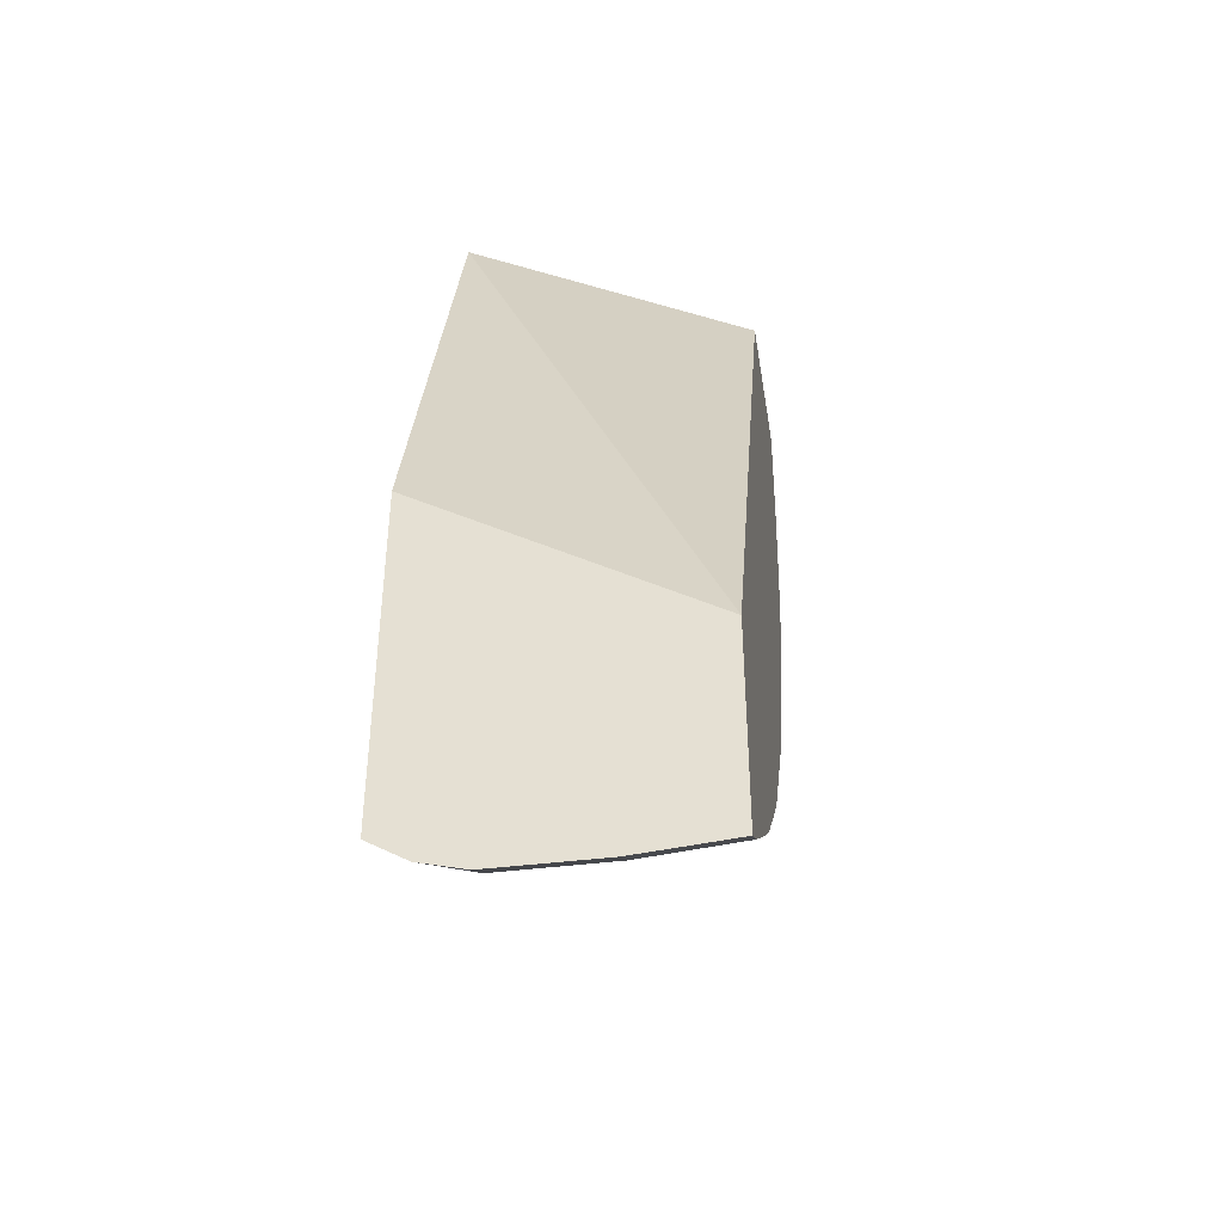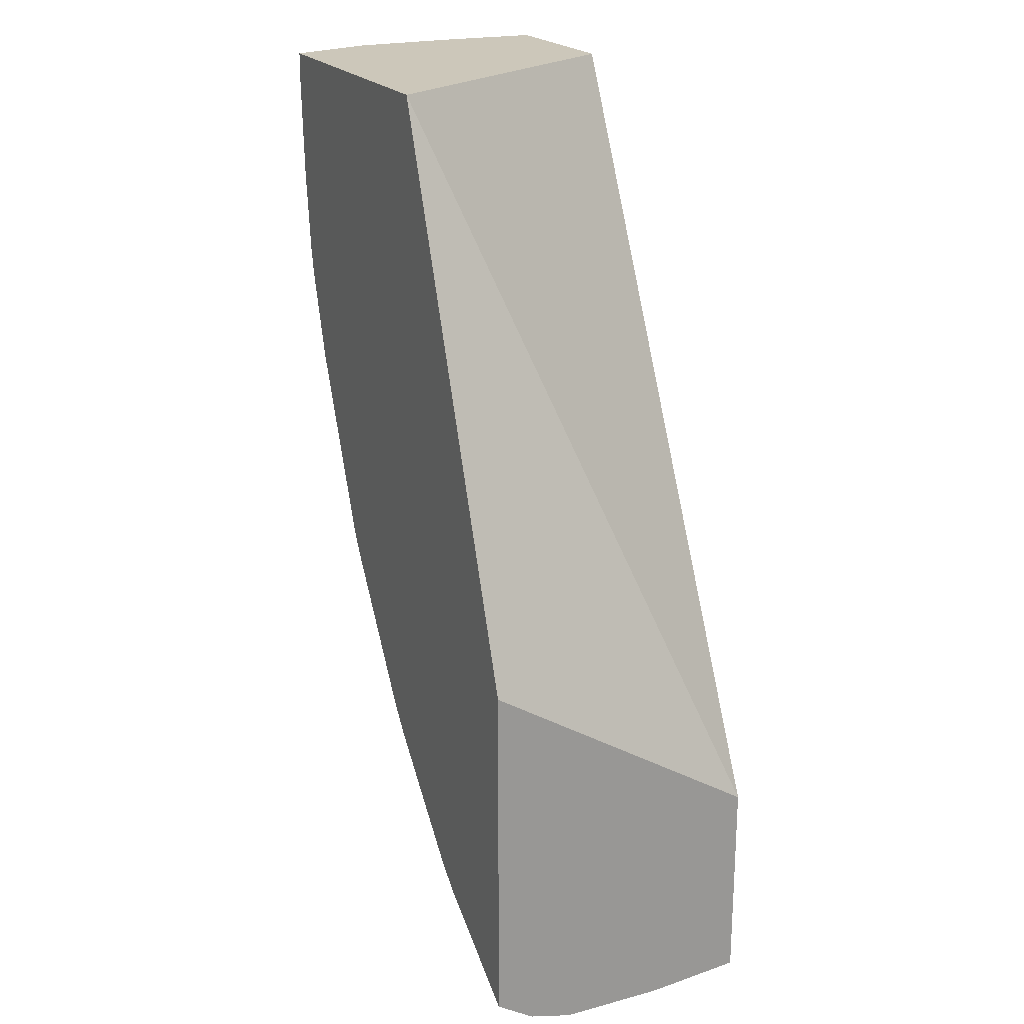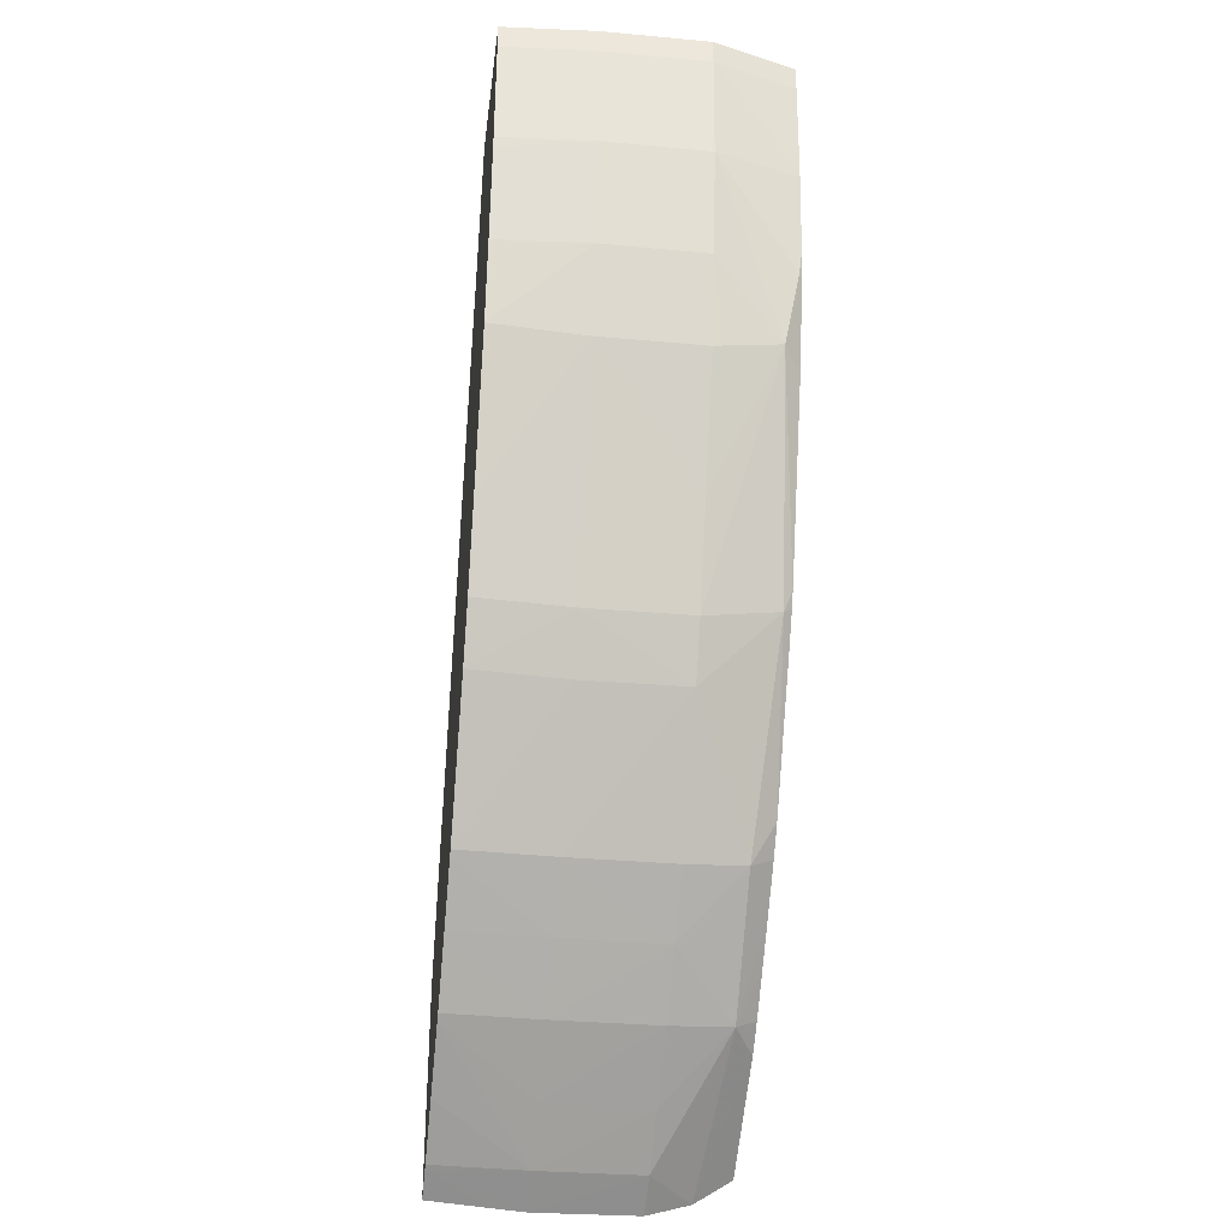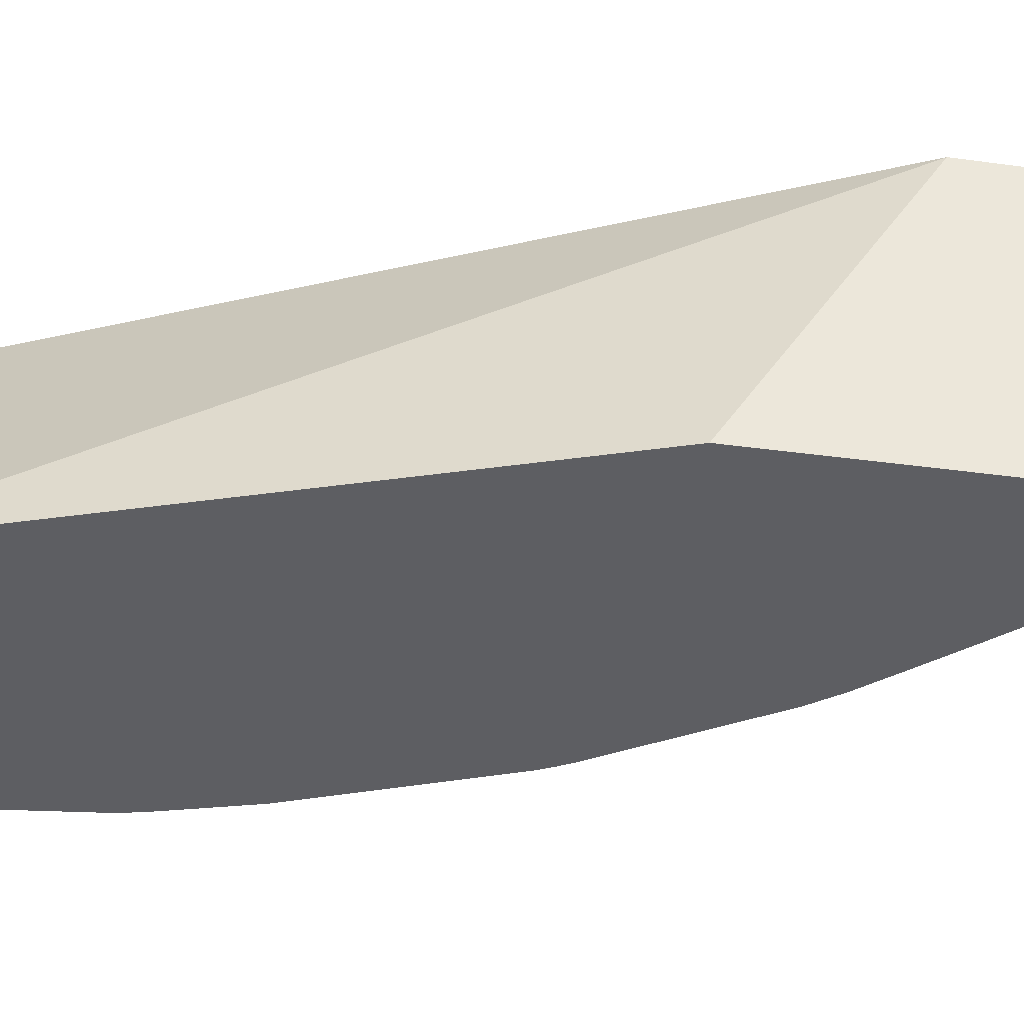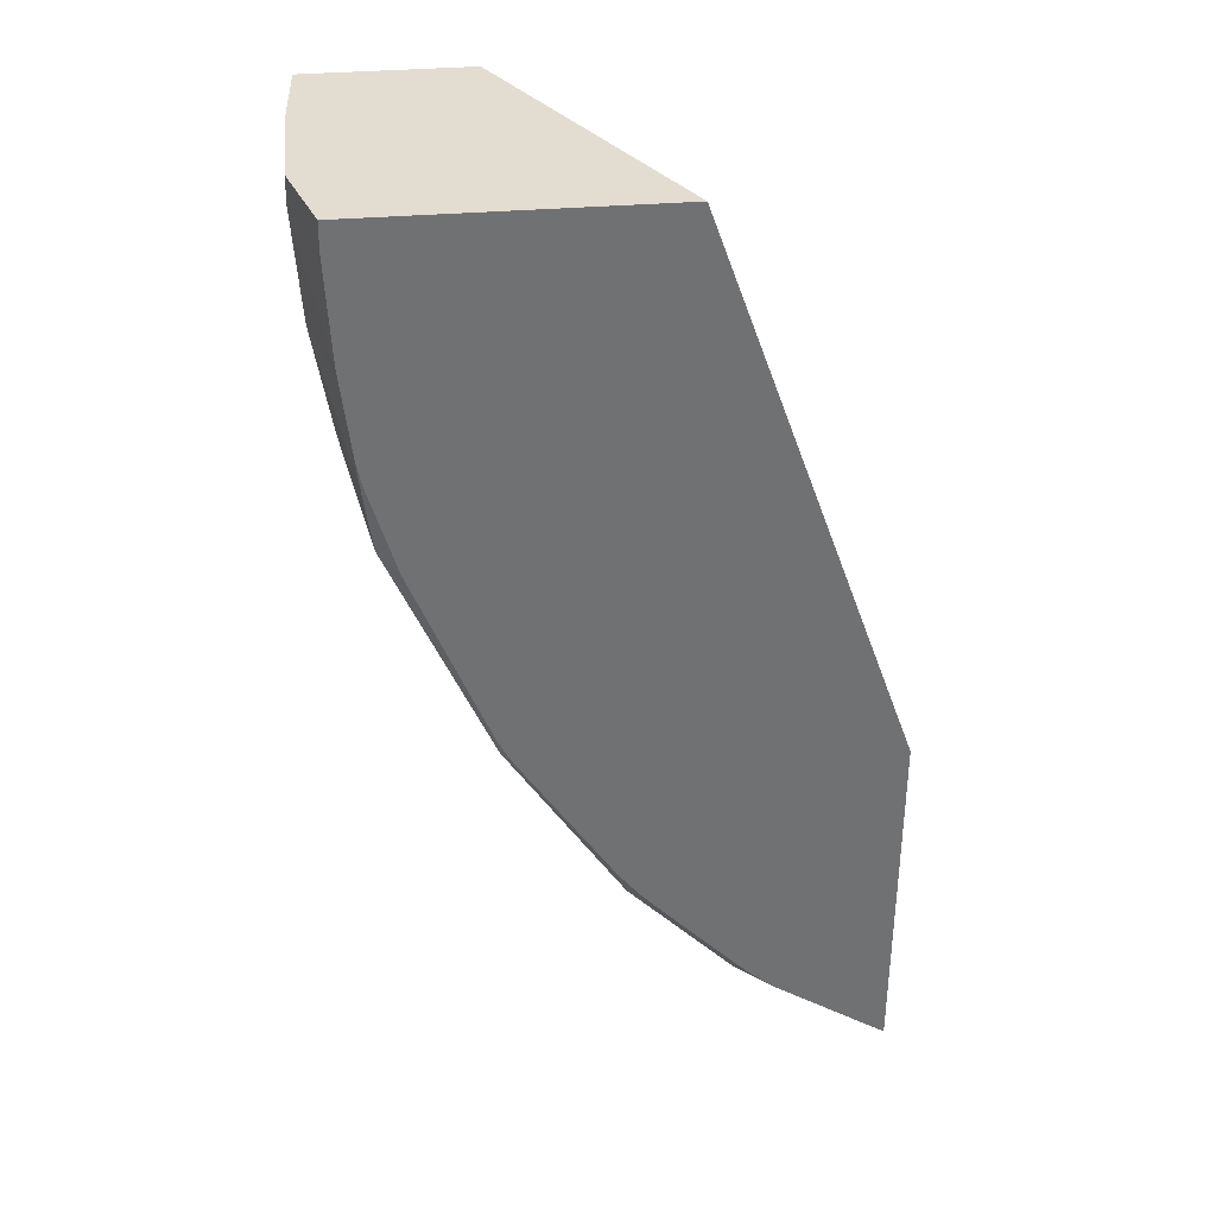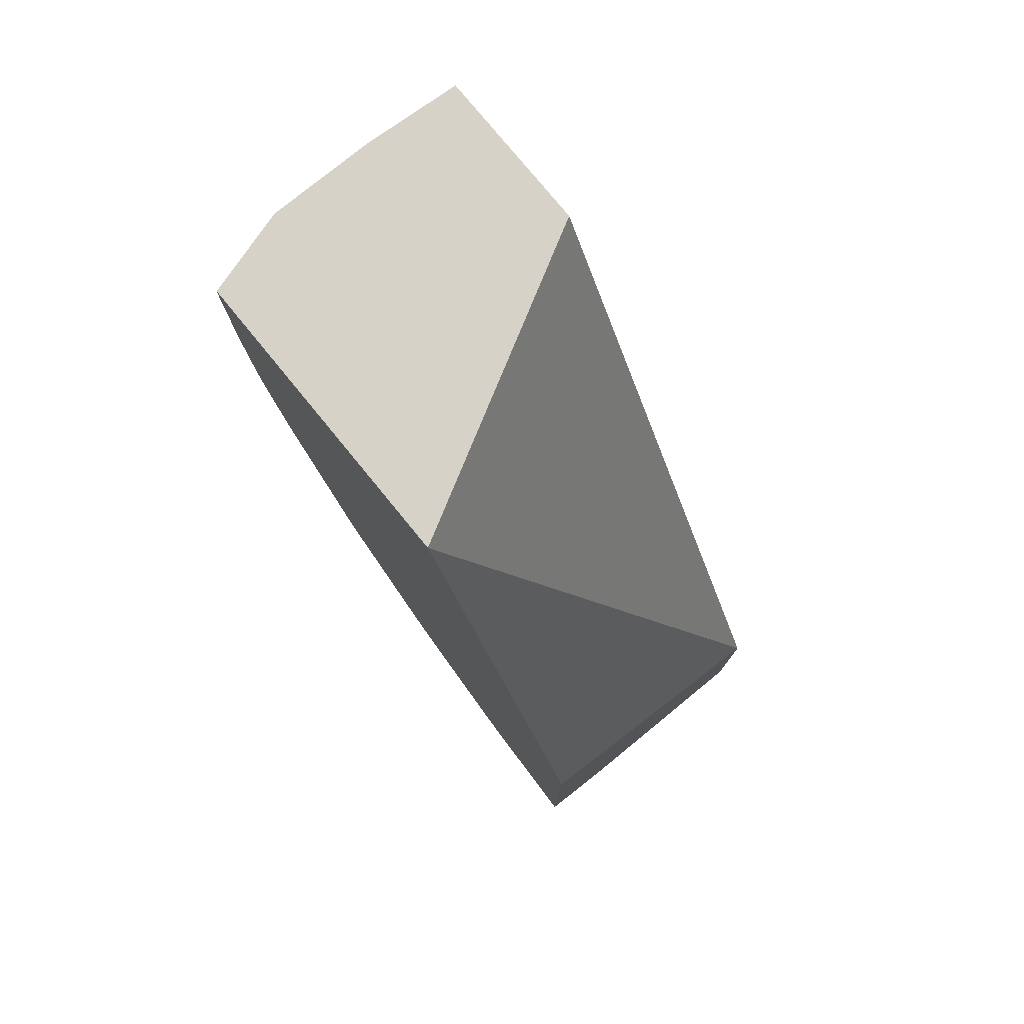
<metadata>
{"format":"obj","ext":"obj","renderer":"f3d","projection":"perspective","resolution":1024,"background":"white","views":[{"elev":-42.4,"azim":99.1,"up":"+Z"},{"elev":21.5,"azim":64.1,"up":"+Z"},{"elev":-32.3,"azim":-97.2,"up":"+Z"},{"elev":-39.0,"azim":80.3,"up":"+Y"},{"elev":35.3,"azim":-6.3,"up":"+Z"},{"elev":77.5,"azim":50.8,"up":"+Z"}]}
</metadata>
<code>
v -0.01725 -0.07275 -0.01577
v -0.01725 -0.07275 -0.0258
v -0.01725 -0.06478 -0.0208
v -0.02287 -0.07275 -0.0001716
v -0.02048 -0.07275 -0.0237
v -0.01725 -0.07166 -0.02649
v -0.01725 -0.06478 -0.02666
v -0.02721 -0.06478 -0.0001716
v -0.03118 -0.07275 -0.0001716
v -0.02121 -0.07275 -0.02307
v -0.02153 -0.07214 -0.02339
v -0.01833 -0.07041 -0.02614
v -0.01725 -0.07041 -0.02684
v -0.01725 -0.06655 -0.02679
v -0.01803 -0.06478 -0.02616
v -0.03171 -0.06478 -0.0001716
v -0.03188 -0.07041 -0.0001716
v -0.03189 -0.07041 -0.0009057
v -0.03119 -0.07275 -0.0009057
v -0.02212 -0.07275 -0.02213
v -0.02319 -0.07275 -0.02102
v -0.02444 -0.07209 -0.02039
v -0.02311 -0.07041 -0.02197
v -0.02162 -0.07041 -0.02347
v -0.01984 -0.07041 -0.02493
v -0.01834 -0.06744 -0.02615
v -0.01725 -0.06744 -0.02686
v -0.01819 -0.06478 -0.02606
v -0.03172 -0.06478 -0.0009057
v -0.03188 -0.06744 -0.0001716
v -0.03188 -0.06968 -0.0001716
v -0.03189 -0.06744 -0.0009057
v -0.0317 -0.06744 -0.003879
v -0.03169 -0.07041 -0.003879
v -0.03103 -0.07275 -0.003879
v -0.03105 -0.07275 -0.003581
v -0.02411 -0.07275 -0.02003
v -0.02472 -0.07275 -0.01927
v -0.0277 -0.07251 -0.01508
v -0.02704 -0.07041 -0.01698
v -0.02451 -0.07041 -0.02048
v -0.02451 -0.06744 -0.02047
v -0.0231 -0.06744 -0.02196
v -0.02161 -0.06744 -0.02347
v -0.01984 -0.06744 -0.02493
v -0.02134 -0.06478 -0.02355
v -0.01969 -0.06478 -0.02489
v -0.0317 -0.06478 -0.001222
v -0.03151 -0.06478 -0.003879
v -0.03146 -0.06478 -0.004195
v -0.03102 -0.06478 -0.006852
v -0.03121 -0.06744 -0.006852
v -0.03119 -0.07041 -0.006852
v -0.03046 -0.07226 -0.008966
v -0.03071 -0.07266 -0.006852
v -0.03077 -0.07275 -0.006155
v -0.02735 -0.07275 -0.0153
v -0.02759 -0.07275 -0.0149
v -0.0278 -0.07275 -0.01448
v -0.02791 -0.07041 -0.01549
v -0.02791 -0.06744 -0.01549
v -0.02701 -0.06744 -0.01698
v -0.02445 -0.06478 -0.0204
v -0.0243 -0.06478 -0.02056
v -0.02302 -0.06478 -0.02189
v -0.02286 -0.06478 -0.02205
v -0.02153 -0.06478 -0.02339
v -0.03049 -0.06478 -0.00907
v -0.03058 -0.06744 -0.009295
v -0.03057 -0.07041 -0.009292
v -0.02987 -0.07275 -0.009397
v -0.03016 -0.07275 -0.008428
v -0.03063 -0.07275 -0.006852
v -0.02908 -0.07041 -0.0128
v -0.02783 -0.06478 -0.01534
v -0.02696 -0.06478 -0.01683
v -0.02881 -0.06478 -0.01309
v -0.02561 -0.06478 -0.01875
f 1 2 6
f 1 6 13
f 1 13 27
f 1 27 14
f 1 14 7
f 1 7 3
f 1 3 4
f 1 4 9
f 1 9 19
f 1 19 36
f 1 36 35
f 1 35 56
f 1 56 73
f 1 73 72
f 1 72 71
f 1 71 59
f 1 59 58
f 1 58 57
f 1 57 38
f 1 38 37
f 1 37 21
f 1 21 20
f 1 20 10
f 1 10 5
f 1 5 2
f 2 5 6
f 3 7 15
f 3 15 28
f 3 28 47
f 3 47 46
f 3 46 67
f 3 67 66
f 3 66 65
f 3 65 64
f 3 64 63
f 3 63 78
f 3 78 76
f 3 76 75
f 3 75 77
f 3 77 68
f 3 68 51
f 3 51 50
f 3 50 49
f 3 49 48
f 3 48 29
f 3 29 16
f 3 16 8
f 3 8 4
f 4 8 16
f 4 16 30
f 4 30 31
f 4 31 17
f 4 17 9
f 5 10 11
f 5 11 6
f 6 12 13
f 6 11 12
f 7 14 15
f 9 17 18
f 9 18 19
f 10 20 11
f 11 20 21
f 11 21 22
f 11 22 23
f 11 23 24
f 11 24 25
f 11 25 12
f 12 25 26
f 12 26 27
f 12 27 13
f 14 27 15
f 15 26 28
f 15 27 26
f 16 29 30
f 17 31 18
f 18 32 33
f 18 33 34
f 18 34 35
f 18 35 36
f 18 36 19
f 18 31 32
f 21 37 22
f 22 37 38
f 22 38 39
f 22 39 40
f 22 40 41
f 22 41 23
f 23 41 42
f 23 42 43
f 23 43 44
f 23 44 24
f 24 44 45
f 24 45 25
f 25 45 26
f 26 45 46
f 26 46 47
f 26 47 28
f 29 48 32
f 29 32 30
f 30 32 31
f 32 48 33
f 33 48 49
f 33 49 50
f 33 50 51
f 33 51 52
f 33 52 34
f 34 52 53
f 34 53 54
f 34 54 55
f 34 55 56
f 34 56 35
f 38 57 39
f 39 57 58
f 39 58 59
f 39 59 54
f 39 54 60
f 39 60 40
f 40 60 61
f 40 61 62
f 40 62 42
f 40 42 41
f 42 62 63
f 42 63 43
f 43 63 64
f 43 64 65
f 43 65 66
f 43 66 44
f 44 46 45
f 44 66 67
f 44 67 46
f 51 68 52
f 52 68 69
f 52 69 70
f 52 70 53
f 53 70 54
f 54 71 72
f 54 72 73
f 54 73 55
f 54 70 74
f 54 74 60
f 54 59 71
f 55 73 56
f 60 74 61
f 61 75 76
f 61 76 62
f 61 74 69
f 61 69 77
f 61 77 75
f 62 78 63
f 62 76 78
f 68 77 69
f 69 74 70

</code>
